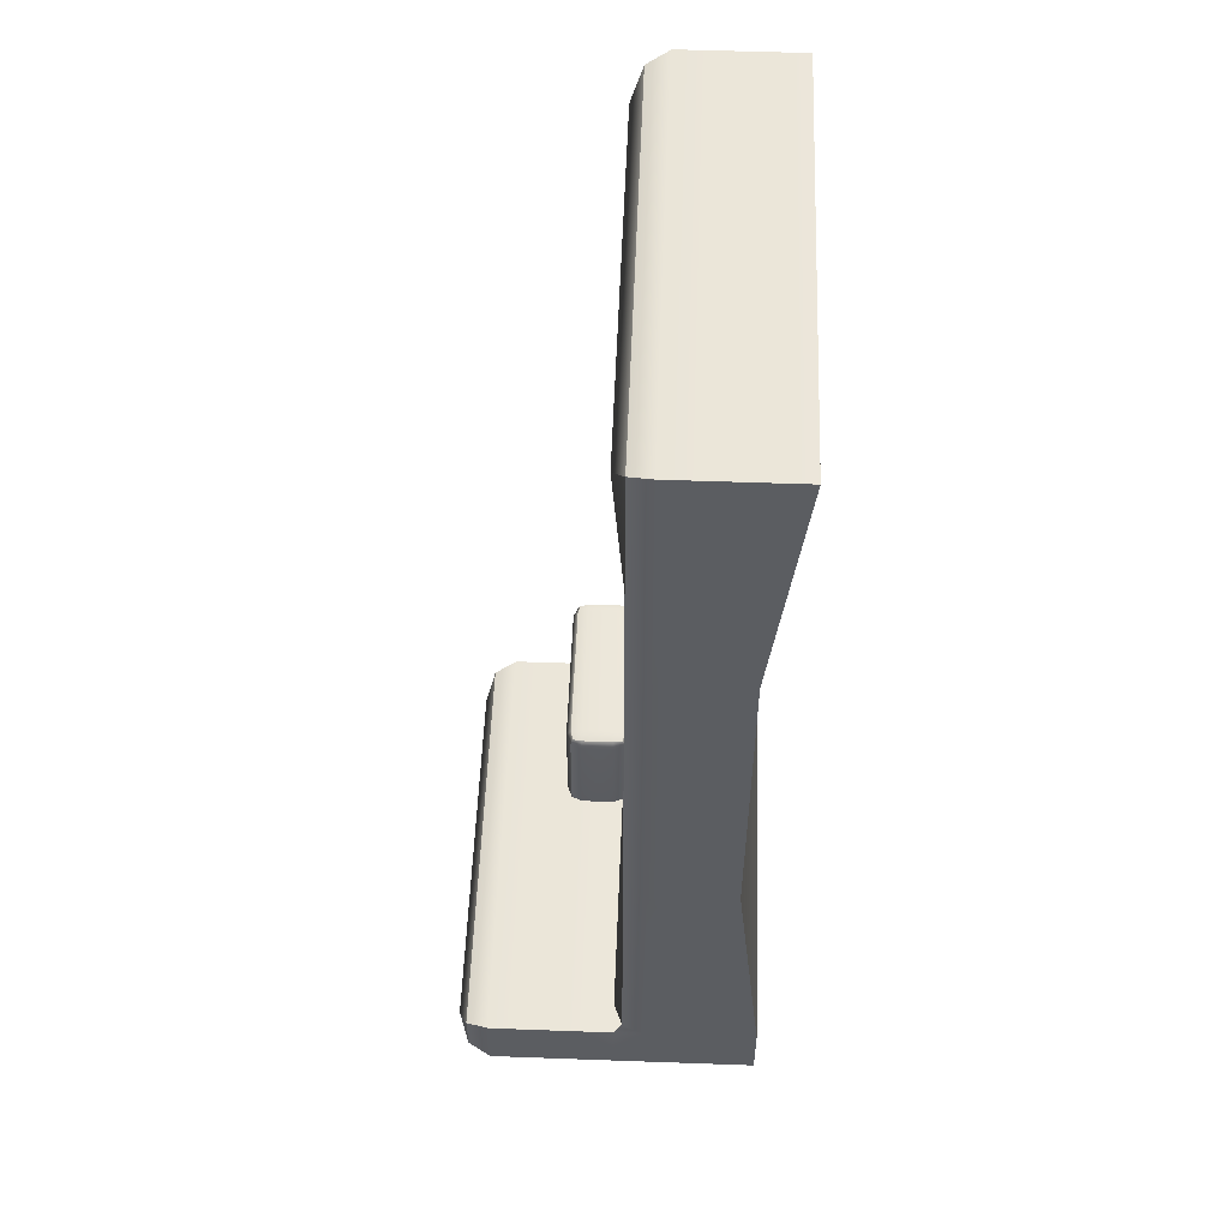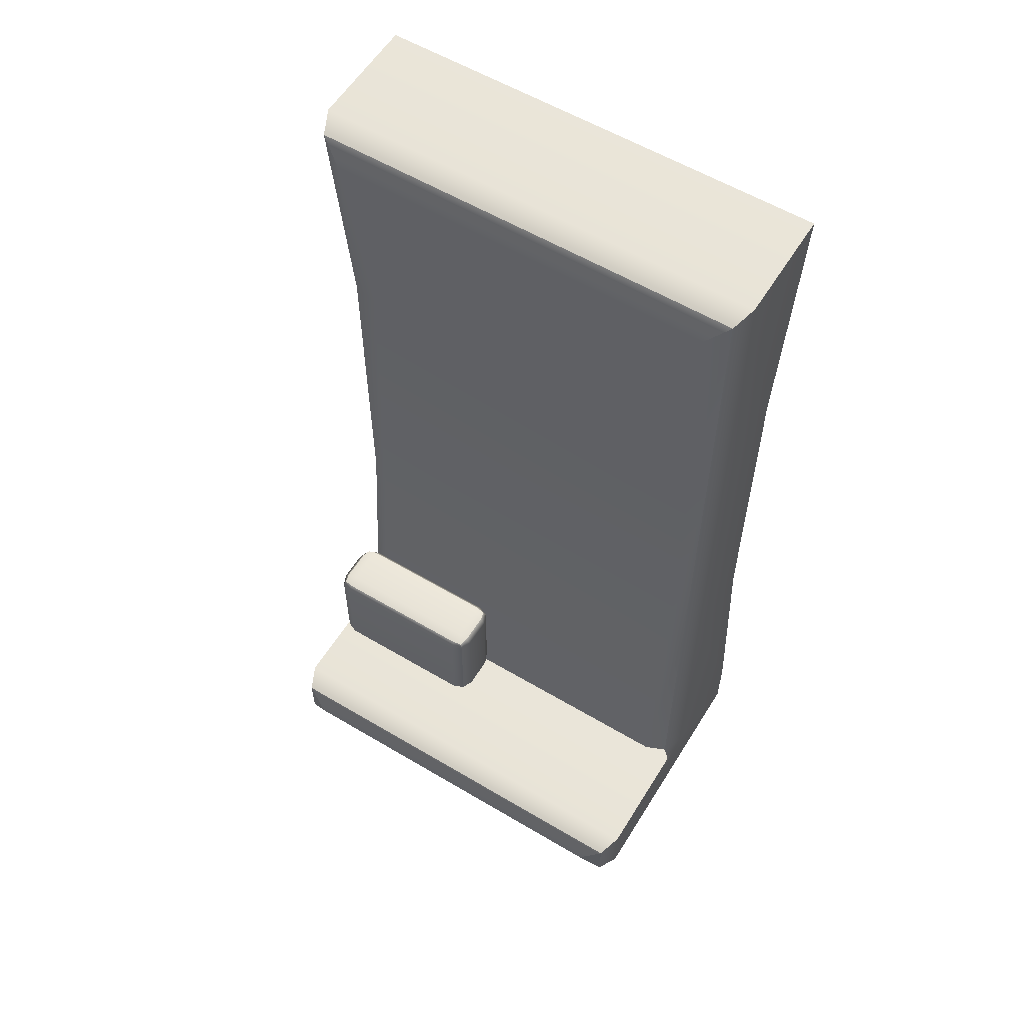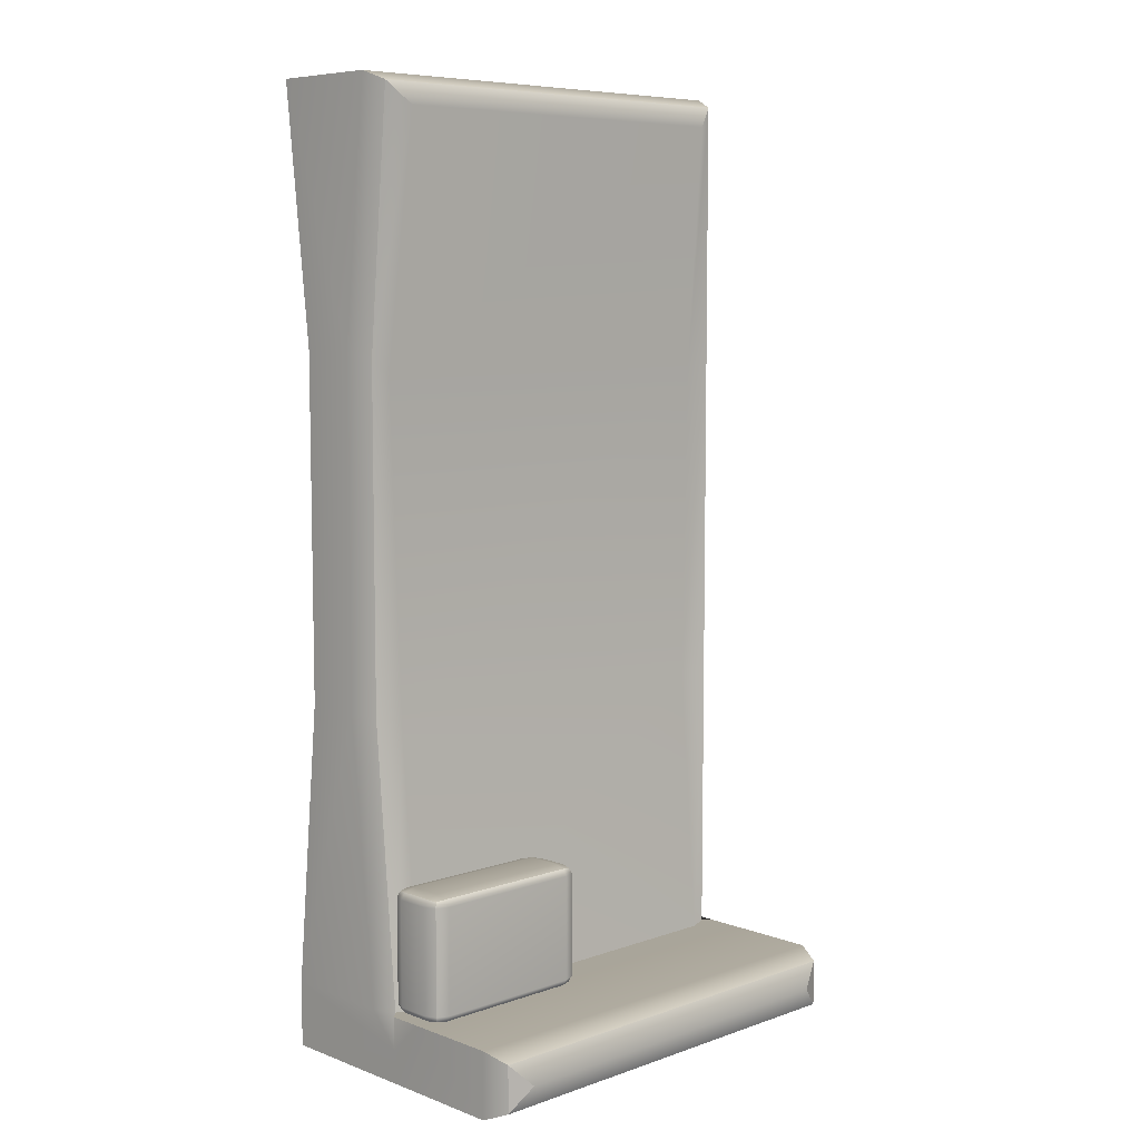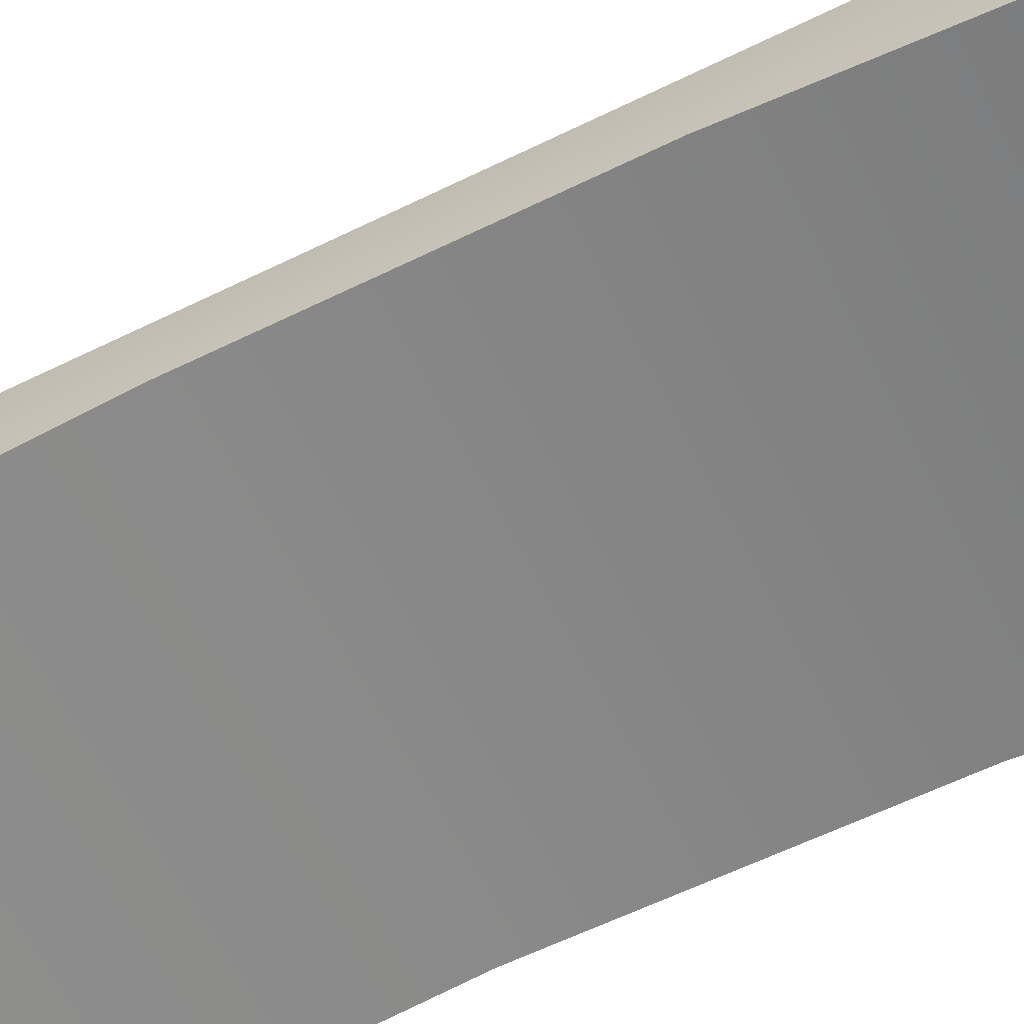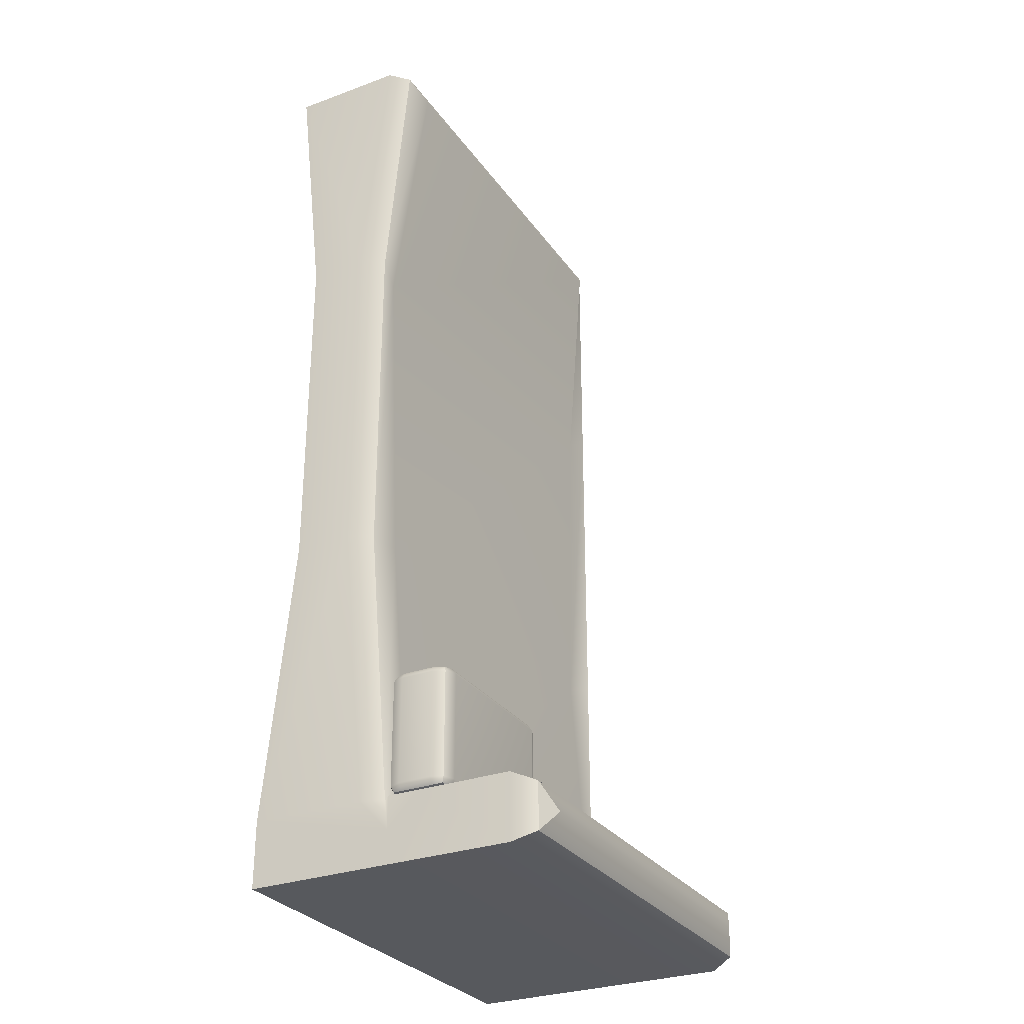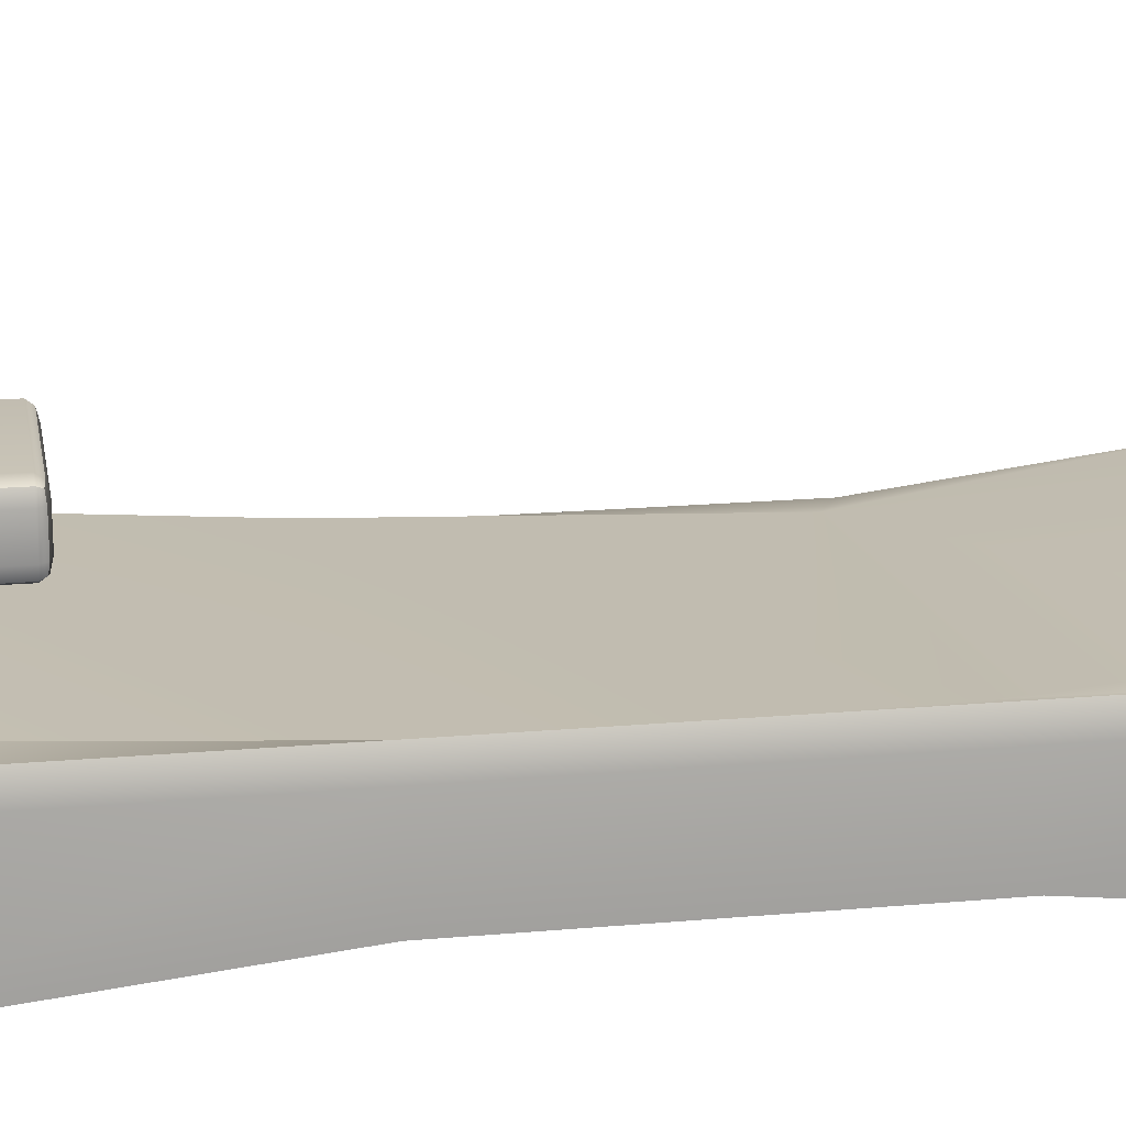
<metadata>
{"format":"obj","ext":"obj","renderer":"f3d","projection":"perspective","resolution":1024,"background":"white","views":[{"elev":54.1,"azim":-87.8,"up":"+Z"},{"elev":58.2,"azim":-148.4,"up":"+Z"},{"elev":7.5,"azim":135.9,"up":"+Z"},{"elev":-62.1,"azim":-63.7,"up":"+Y"},{"elev":-29.5,"azim":118.3,"up":"+Z"},{"elev":18.5,"azim":-99.8,"up":"+Y"}]}
</metadata>
<code>
g default
v -0.5 0 1.05
v 0.5 0 1.05
v -0.5 0.3221 -1.05
v 0.5 0.3221 -1.05
v -0.5 0 -1.05
v 0.5 0 -1.05
v -0.5 0 -0.9046
v 0.5 0 -0.9046
v -0.5 0.2536 1.05
v -0.4799 0.3021 1.03
v -0.4315 0.3274 0.9815
v 0.4315 0.3274 0.9815
v 0.4799 0.3021 1.03
v 0.5 0.2536 1.05
v -0.5 0.3948 -0.9046
v -0.5 0.3221 -0.9773
v -0.5 0.2536 -0.9046
v -0.4799 0.3021 -0.9046
v -0.4315 0.3221 -0.9046
v 0.5 0.3948 -0.9046
v 0.4315 0.3221 -0.9046
v 0.4799 0.3021 -0.9046
v 0.5 0.2536 -0.9046
v 0.5 0.3221 -0.9773
v -0.5 0.3221 -0.9046
v 0.5 0.3221 -0.9046
v 0.4273 0.675 -0.9773
v 0.4787 0.6537 -0.9259
v 0.5 0.6023 -0.9046
v -0.4273 0.675 -0.9773
v -0.4787 0.6537 -0.9259
v -0.5 0.6023 -0.9046
v 0.4787 0.6537 -1.029
v 0.5 0.6023 -1.05
v -0.4787 0.6537 -1.029
v -0.5 0.6023 -1.05
v 0.5 0.192 0.4846
v 0.4799 0.2491 0.4703
v 0.4315 0.2451 0.4359
v -0.4315 0.2872 0.4359
v -0.4799 0.3021 0.4703
v -0.5 0.2536 0.4846
v -0.5 0.06437 0.4846
v 0.5 0.06437 0.4846
v 0.4799 0.2491 -0.278
v 0.4315 0.2755 -0.2937
v -0.4315 0.2755 -0.2937
v -0.4799 0.3021 -0.278
v -0.5 0.2536 -0.2715
v -0.5 0.06437 -0.2715
v 0.5 0.06437 -0.2715
v 0.5 0.192 -0.2715
v 0.09661 0.3182 -0.6473
v 0.1224 0.3075 -0.6473
v 0.1224 0.3182 -0.6328
v 0.1224 0.344 -0.6268
v 0.09661 0.344 -0.6328
v 0.08594 0.344 -0.6473
v 0.4855 0.3182 -0.6473
v 0.4962 0.344 -0.6473
v 0.4855 0.344 -0.6328
v 0.4597 0.344 -0.6268
v 0.4597 0.3182 -0.6328
v 0.4597 0.3075 -0.6473
v 0.09661 0.4426 -0.6473
v 0.08594 0.4169 -0.6473
v 0.09661 0.4169 -0.6328
v 0.1224 0.4169 -0.6268
v 0.1224 0.4426 -0.6328
v 0.1224 0.4533 -0.6473
v 0.4855 0.4426 -0.6473
v 0.4597 0.4533 -0.6473
v 0.4597 0.4426 -0.6328
v 0.4597 0.4169 -0.6268
v 0.4855 0.4169 -0.6328
v 0.4962 0.4169 -0.6473
v 0.09661 0.4169 -0.8937
v 0.08594 0.4169 -0.8792
v 0.09661 0.4426 -0.8792
v 0.1224 0.4533 -0.8792
v 0.1224 0.4426 -0.8937
v 0.1224 0.4169 -0.8996
v 0.4855 0.4169 -0.8937
v 0.4597 0.4169 -0.8996
v 0.4597 0.4426 -0.8937
v 0.4597 0.4533 -0.8792
v 0.4855 0.4426 -0.8792
v 0.4962 0.4169 -0.8792
v 0.09661 0.3182 -0.8792
v 0.08594 0.344 -0.8792
v 0.09661 0.344 -0.8937
v 0.1224 0.344 -0.8996
v 0.1224 0.3182 -0.8937
v 0.1224 0.3075 -0.8792
v 0.4855 0.3182 -0.8792
v 0.4597 0.3075 -0.8792
v 0.4597 0.3182 -0.8937
v 0.4597 0.344 -0.8996
v 0.4855 0.344 -0.8937
v 0.4962 0.344 -0.8792
v 0.1014 0.3229 -0.6355
v 0.4808 0.3229 -0.6355
v 0.1014 0.4379 -0.6355
v 0.4808 0.4379 -0.6355
v 0.1014 0.4379 -0.891
v 0.4808 0.4379 -0.891
v 0.1014 0.3229 -0.891
v 0.4808 0.3229 -0.891
g pCube3
f 3 4 6 5
f 43 44 2 1
f 5 7 17 16 3
f 5 6 8 7
f 24 23 8 6 4
f 11 10 13 12
f 10 9 14 13
f 1 2 14 9
f 11 12 39 40
f 2 44 37 14
f 43 1 9 42
f 9 10 41 42
f 10 11 40 41
f 12 13 38 39
f 13 14 37 38
f 17 18 25 16
f 16 25 15
f 15 25 18 19
f 21 22 26 20
f 20 26 24
f 24 26 22 23
f 4 3 36 34
f 3 16 15 32 36
f 15 19 21 20 29 32
f 20 24 4 34 29
f 27 28 33
f 28 29 34 33
f 29 28 31 32
f 28 27 30 31
f 27 33 35 30
f 33 34 36 35
f 32 31 35 36
f 31 30 35
f 38 37 52 45
f 39 38 45 46
f 40 39 46 47
f 41 40 47 48
f 42 41 48 49
f 50 43 42 49
f 50 51 44 43
f 37 44 51 52
f 46 45 22 21
f 47 46 21 19
f 48 47 19 18
f 49 48 18 17
f 7 50 49 17
f 7 8 51 50
f 52 51 8 23
f 45 52 23 22
f 54 53 89 94
f 53 58 90 89
f 56 55 63 62
f 55 54 64 63
f 58 57 67 66
f 57 56 68 67
f 60 59 95 100
f 59 64 96 95
f 62 61 75 74
f 61 60 76 75
f 66 65 79 78
f 65 70 80 79
f 70 69 73 72
f 69 68 74 73
f 72 71 87 86
f 71 76 88 87
f 78 77 91 90
f 77 82 92 91
f 82 81 85 84
f 81 80 86 85
f 84 83 99 98
f 83 88 100 99
f 94 93 97 96
f 93 92 98 97
f 56 62 74 68
f 70 72 86 80
f 82 84 98 92
f 94 96 64 54
f 60 100 88 76
f 90 58 66 78
f 57 58 53 101
f 53 54 55 101
f 55 56 57 101
f 63 64 59 102
f 59 60 61 102
f 61 62 63 102
f 69 70 65 103
f 65 66 67 103
f 67 68 69 103
f 75 76 71 104
f 71 72 73 104
f 73 74 75 104
f 81 82 77 105
f 77 78 79 105
f 79 80 81 105
f 87 88 83 106
f 83 84 85 106
f 85 86 87 106
f 93 94 89 107
f 89 90 91 107
f 91 92 93 107
f 99 100 95 108
f 95 96 97 108
f 97 98 99 108

</code>
